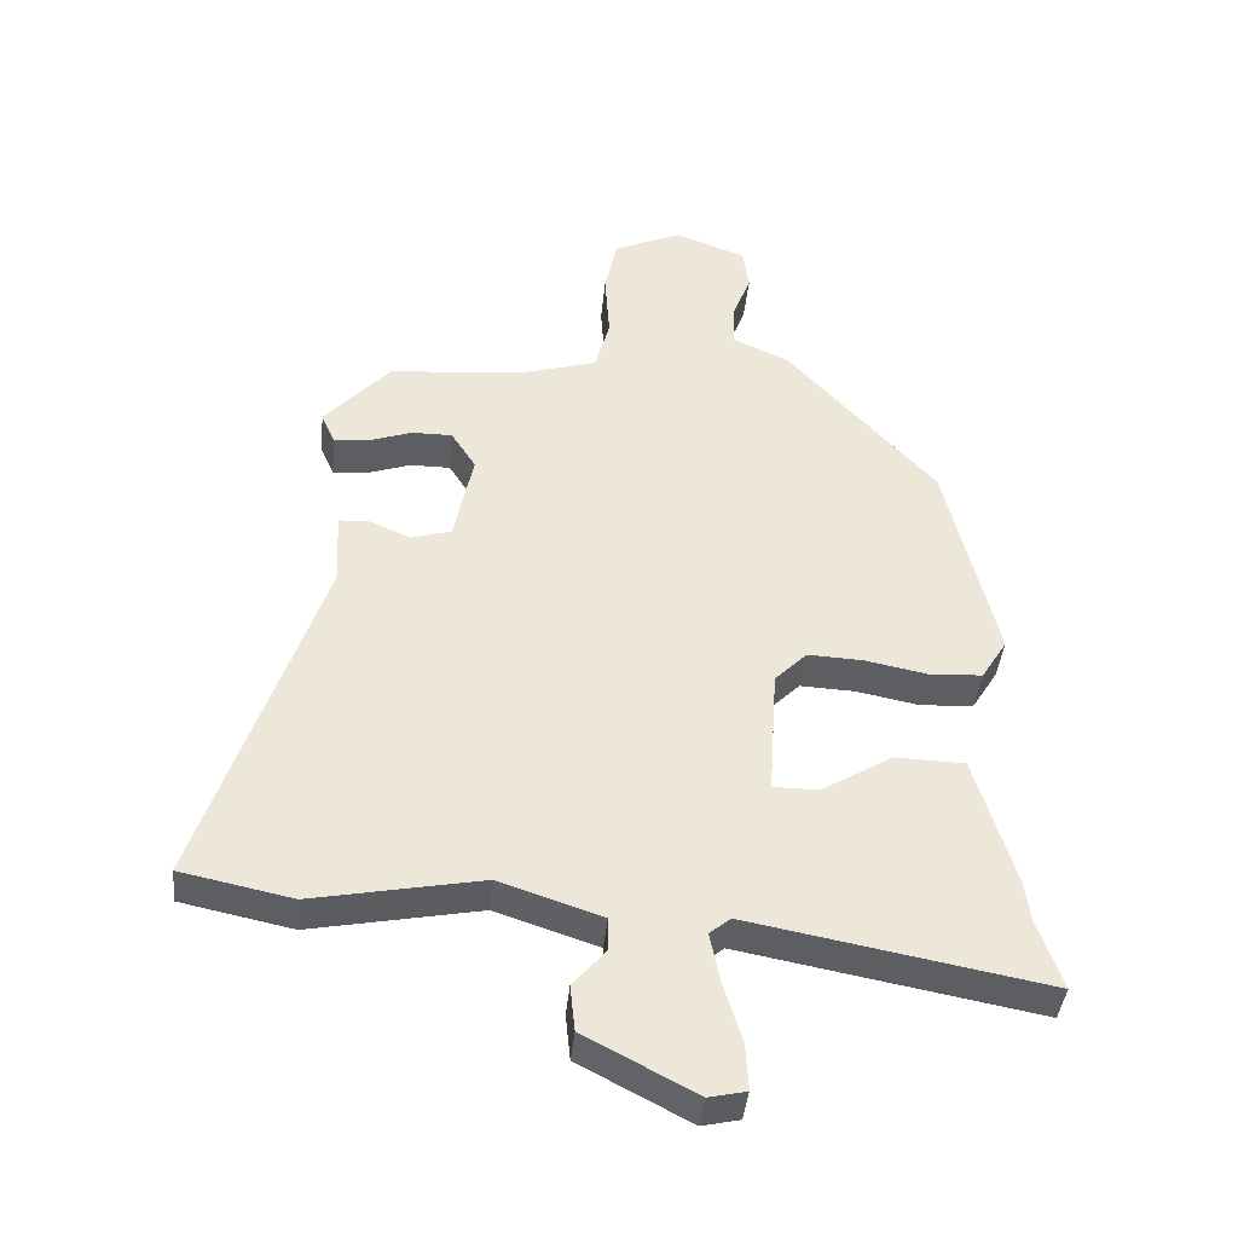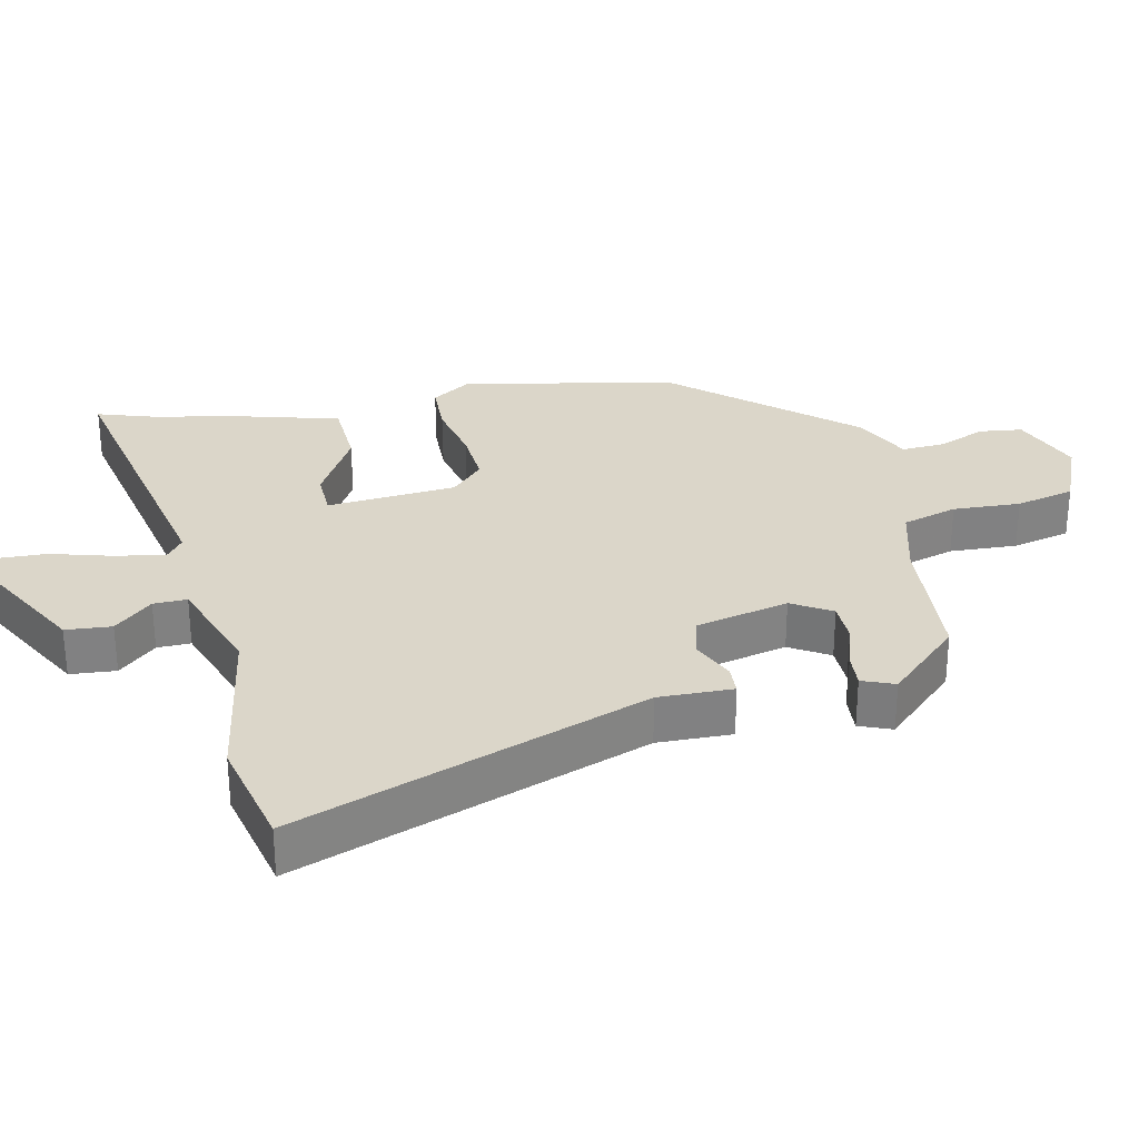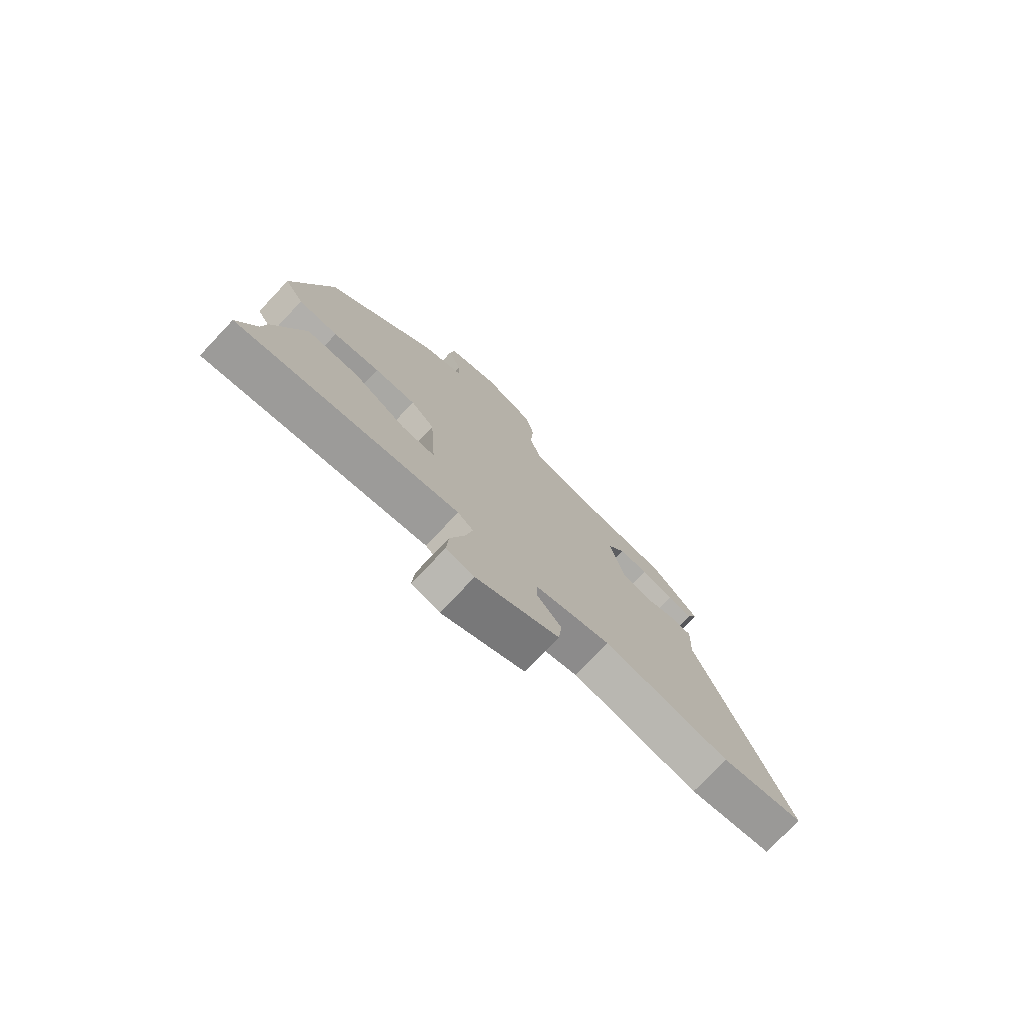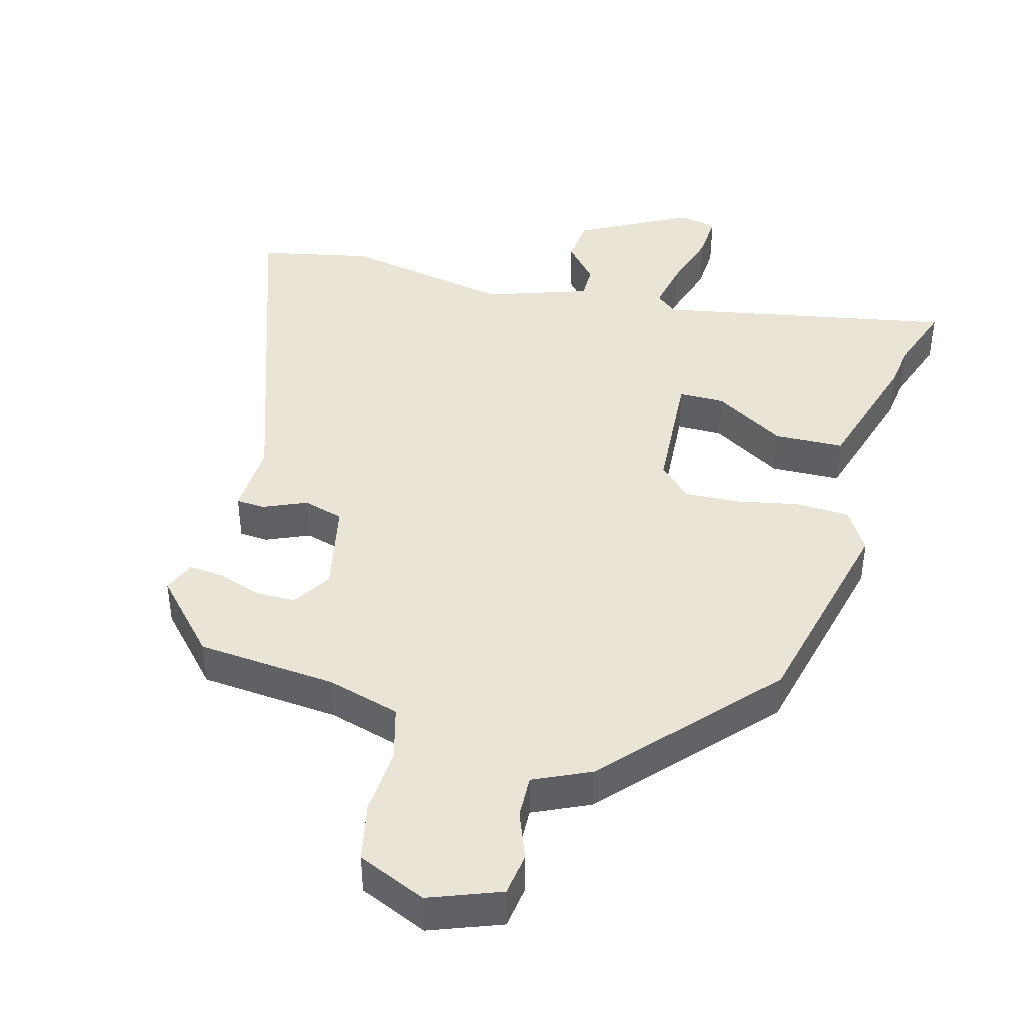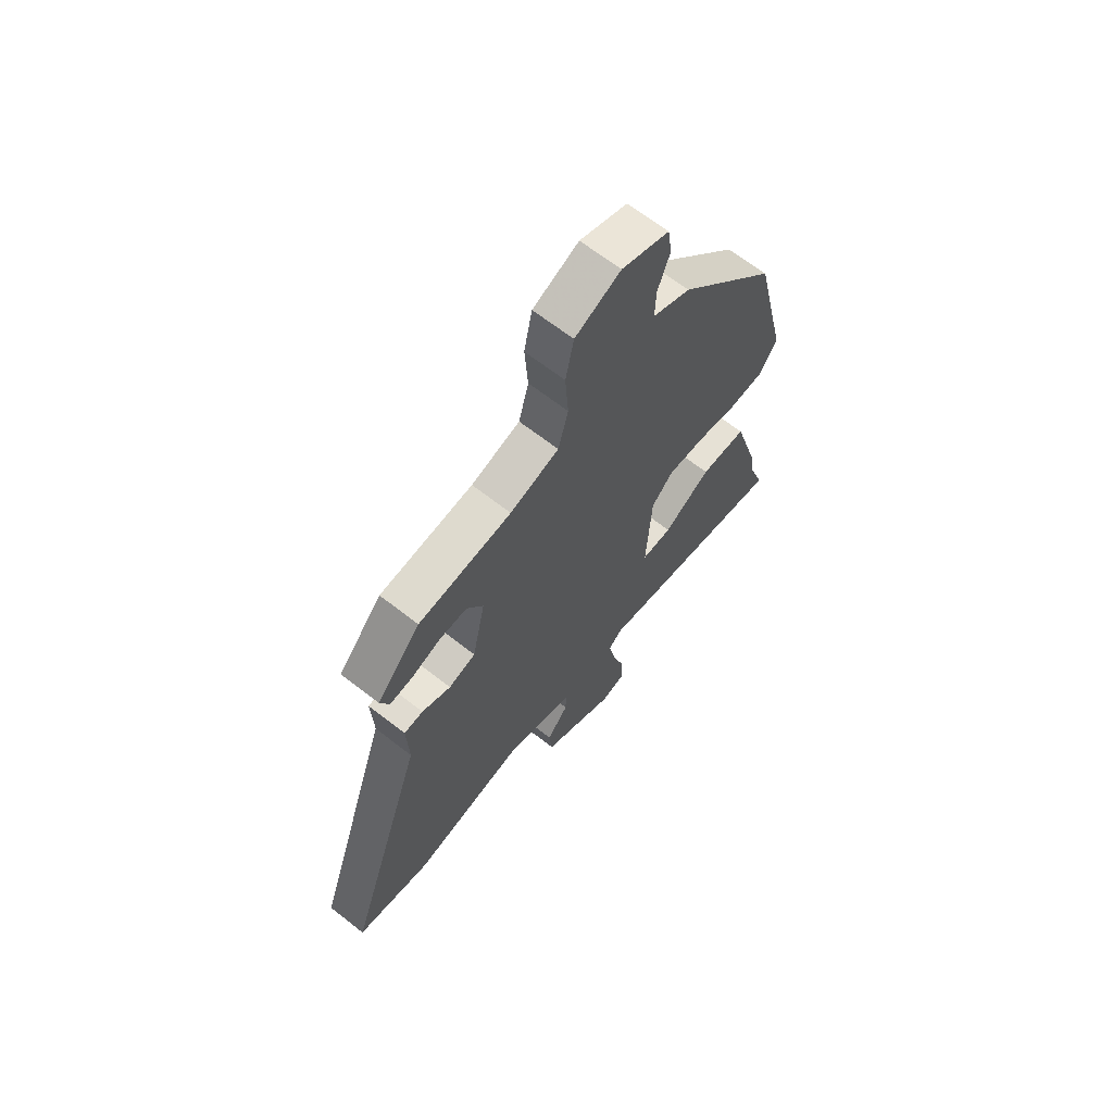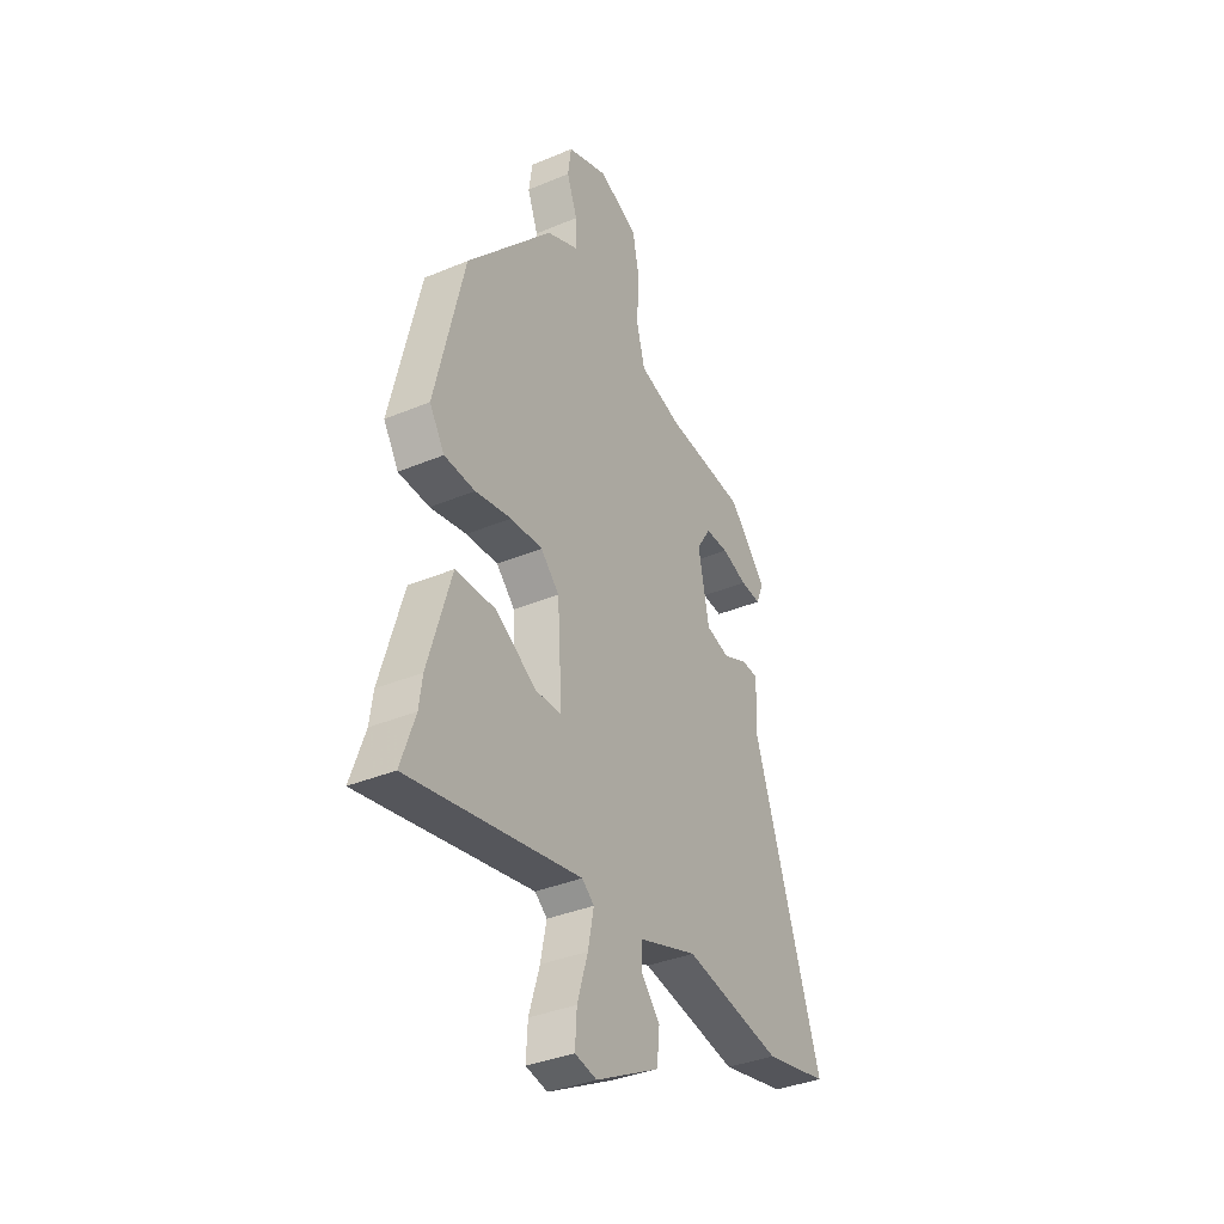
<metadata>
{"format":"obj","ext":"obj","renderer":"f3d","projection":"perspective","resolution":1024,"background":"white","views":[{"elev":-40.5,"azim":-5.5,"up":"+Z"},{"elev":29.9,"azim":-103.5,"up":"+Y"},{"elev":-76.7,"azim":136.5,"up":"+Z"},{"elev":42.6,"azim":15.1,"up":"+Y"},{"elev":65.8,"azim":-51.8,"up":"+Z"},{"elev":-36.2,"azim":118.7,"up":"+Z"}]}
</metadata>
<code>
v 0.492 0.07 -0.478
v 0.528 0.07 -0.581
v 0.093 0.07 -0.5
v 0.062 0.07 -0.525
v 0.077 0.07 -0.599
v 0.104 0.07 -0.687
v 0.108 0.07 -0.755
v 0.053 0.07 -0.767
v -0.109 0.07 -0.682
v -0.116 0.07 -0.615
v -0.068 0.07 -0.559
v -0.068 0.07 -0.51
v -0.218 0.07 -0.46
v -0.466 0.07 -0.507
v -0.629 0.07 -0.473
v -0.455 0.07 0.043
v -0.46 0.07 0.152
v -0.418 0.07 0.155
v -0.355 0.07 0.128
v -0.296 0.07 0.145
v -0.268 0.07 0.281
v -0.304 0.07 0.338
v -0.363 0.07 0.338
v -0.427 0.07 0.316
v -0.478 0.07 0.311
v -0.498 0.07 0.358
v -0.402 0.07 0.464
v -0.198 0.07 0.483
v -0.091 0.07 0.514
v -0.069 0.07 0.595
v -0.076 0.07 0.694
v -0.058 0.07 0.78
v 0.042 0.07 0.824
v 0.146 0.07 0.785
v 0.155 0.07 0.722
v 0.128 0.07 0.651
v 0.126 0.07 0.588
v 0.209 0.07 0.55
v 0.427 0.07 0.309
v 0.501 0.07 -0.003
v 0.463 0.07 -0.064
v 0.385 0.07 -0.068
v 0.293 0.07 -0.05
v 0.212 0.07 -0.046
v 0.165 0.07 -0.093
v 0.153 0.07 -0.283
v 0.22 0.07 -0.283
v 0.324 0.07 -0.22
v 0.426 0.07 -0.223
v 0.484 0.07 -0.417
v 0.492 0 -0.478
v 0.528 0 -0.581
v 0.093 0 -0.5
v 0.062 0 -0.525
v 0.077 0 -0.599
v 0.104 0 -0.687
v 0.108 0 -0.755
v 0.053 0 -0.767
v -0.109 0 -0.682
v -0.116 0 -0.615
v -0.068 0 -0.559
v -0.068 0 -0.51
v -0.218 0 -0.46
v -0.466 0 -0.507
v -0.629 0 -0.473
v -0.455 0 0.043
v -0.46 0 0.152
v -0.418 0 0.155
v -0.355 0 0.128
v -0.296 0 0.145
v -0.268 0 0.281
v -0.304 0 0.338
v -0.363 0 0.338
v -0.427 0 0.316
v -0.478 0 0.311
v -0.498 0 0.358
v -0.402 0 0.464
v -0.198 0 0.483
v -0.091 0 0.514
v -0.069 0 0.595
v -0.076 0 0.694
v -0.058 0 0.78
v 0.042 0 0.824
v 0.146 0 0.785
v 0.155 0 0.722
v 0.128 0 0.651
v 0.126 0 0.588
v 0.209 0 0.55
v 0.427 0 0.309
v 0.501 0 -0.003
v 0.463 0 -0.064
v 0.385 0 -0.068
v 0.293 0 -0.05
v 0.212 0 -0.046
v 0.165 0 -0.093
v 0.153 0 -0.283
v 0.22 0 -0.283
v 0.324 0 -0.22
v 0.426 0 -0.223
v 0.484 0 -0.417
f 47 48 49 50
f 46 47 50 1
f 40 41 42 43
f 40 43 44
f 37 38 39 40
f 37 40 44
f 33 34 35 36
f 33 36 37
f 30 31 32 33
f 29 30 33 37
f 25 26 27 28
f 23 24 25 28
f 22 23 28 29
f 21 22 29 37
f 16 17 18 19
f 16 19 20
f 13 14 15 16
f 12 13 16 20
f 8 9 10 11
f 8 11 12
f 5 6 7 8
f 4 5 8 12
f 3 4 12 20
f 46 1 2 3
f 45 46 3 20
f 37 44 45
f 20 21 37 45
f 100 99 98 97
f 51 100 97 96
f 93 92 91 90
f 94 93 90
f 90 89 88 87
f 94 90 87
f 86 85 84 83
f 87 86 83
f 83 82 81 80
f 87 83 80 79
f 78 77 76 75
f 78 75 74 73
f 79 78 73 72
f 87 79 72 71
f 69 68 67 66
f 70 69 66
f 66 65 64 63
f 70 66 63 62
f 61 60 59 58
f 62 61 58
f 58 57 56 55
f 62 58 55 54
f 70 62 54 53
f 53 52 51 96
f 70 53 96 95
f 95 94 87
f 95 87 71 70
f 1 51 52 2
f 2 52 53 3
f 3 53 54 4
f 4 54 55 5
f 5 55 56 6
f 6 56 57 7
f 7 57 58 8
f 8 58 59 9
f 9 59 60 10
f 10 60 61 11
f 11 61 62 12
f 12 62 63 13
f 13 63 64 14
f 14 64 65 15
f 15 65 66 16
f 16 66 67 17
f 17 67 68 18
f 18 68 69 19
f 19 69 70 20
f 20 70 71 21
f 21 71 72 22
f 22 72 73 23
f 23 73 74 24
f 24 74 75 25
f 25 75 76 26
f 26 76 77 27
f 27 77 78 28
f 28 78 79 29
f 29 79 80 30
f 30 80 81 31
f 31 81 82 32
f 32 82 83 33
f 33 83 84 34
f 34 84 85 35
f 35 85 86 36
f 36 86 87 37
f 37 87 88 38
f 38 88 89 39
f 39 89 90 40
f 40 90 91 41
f 41 91 92 42
f 42 92 93 43
f 43 93 94 44
f 44 94 95 45
f 45 95 96 46
f 46 96 97 47
f 47 97 98 48
f 48 98 99 49
f 49 99 100 50
f 50 100 51 1

</code>
